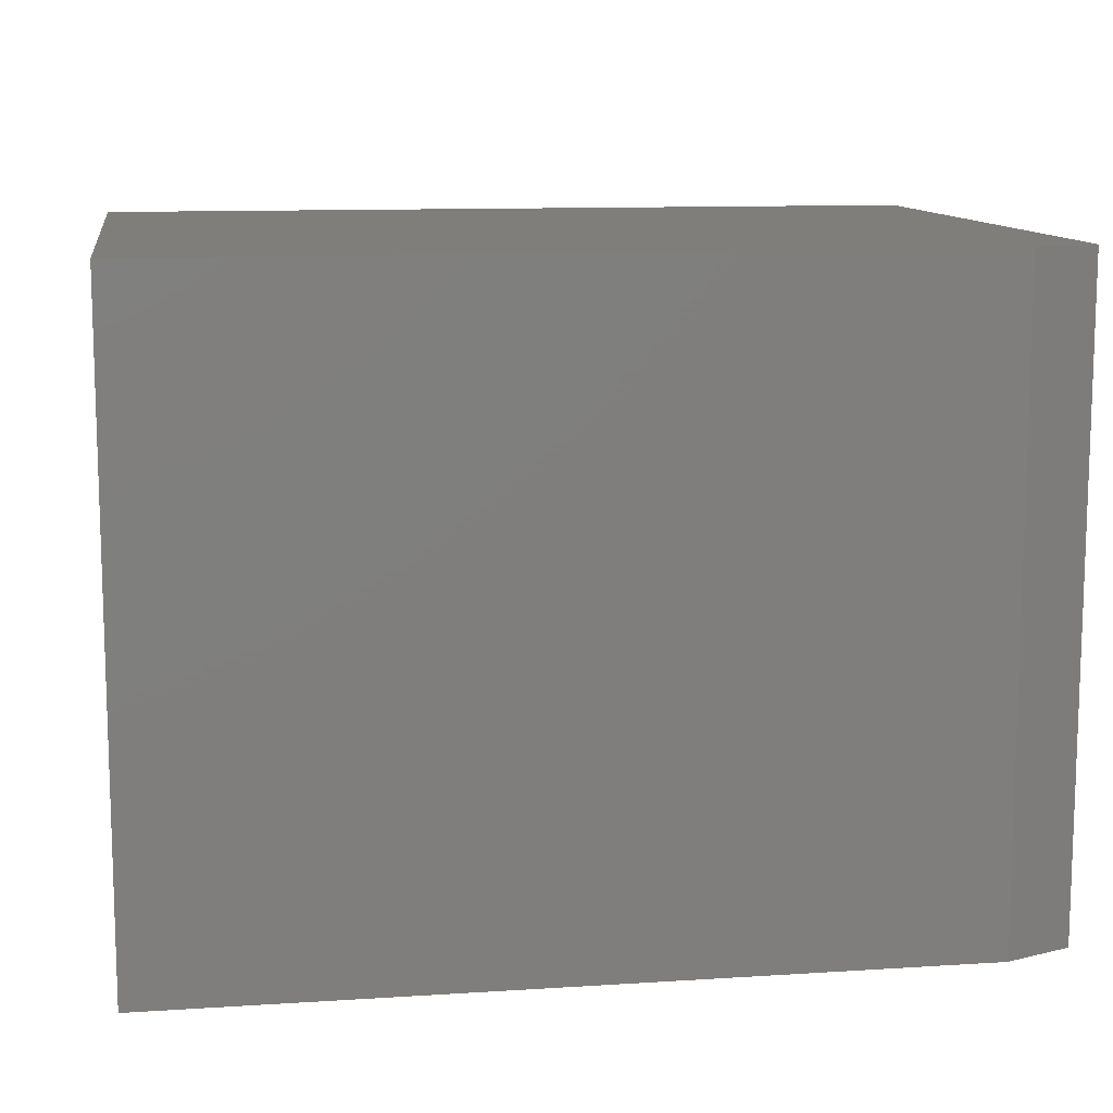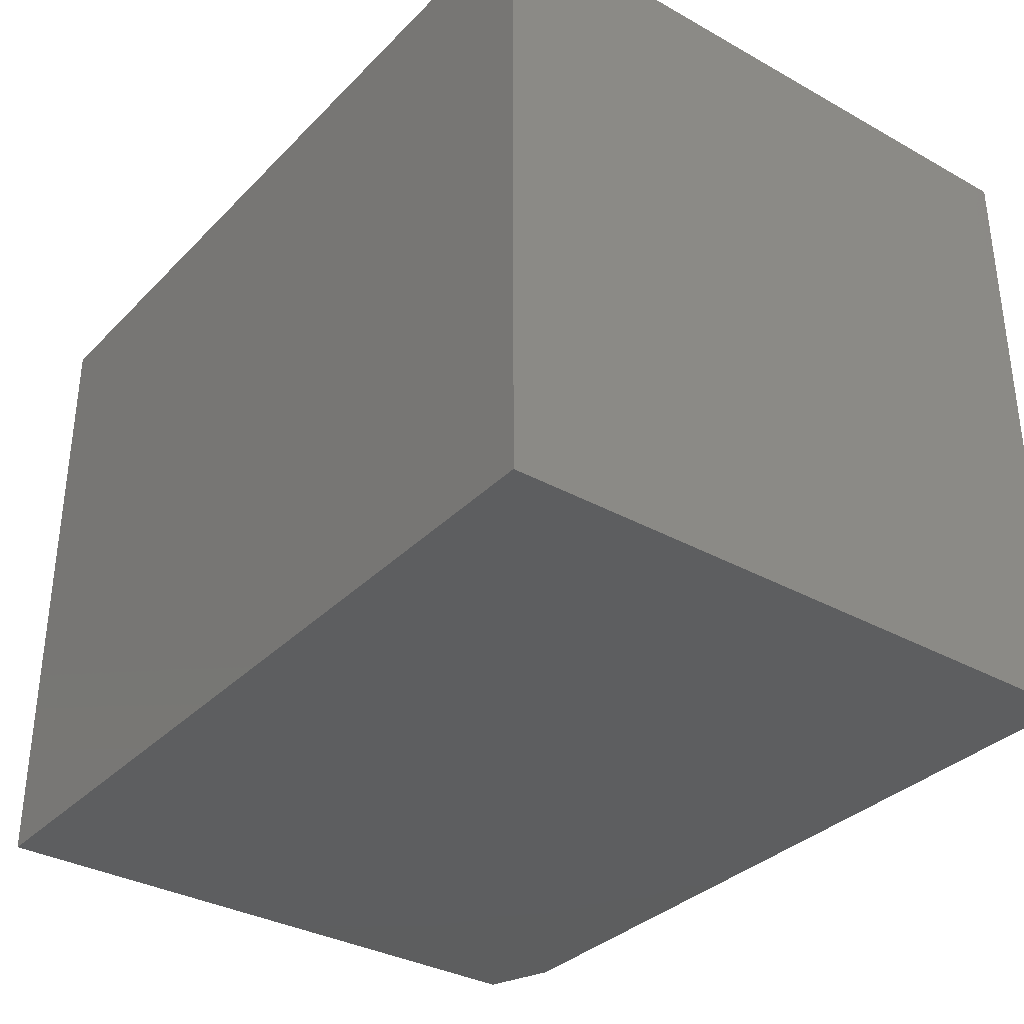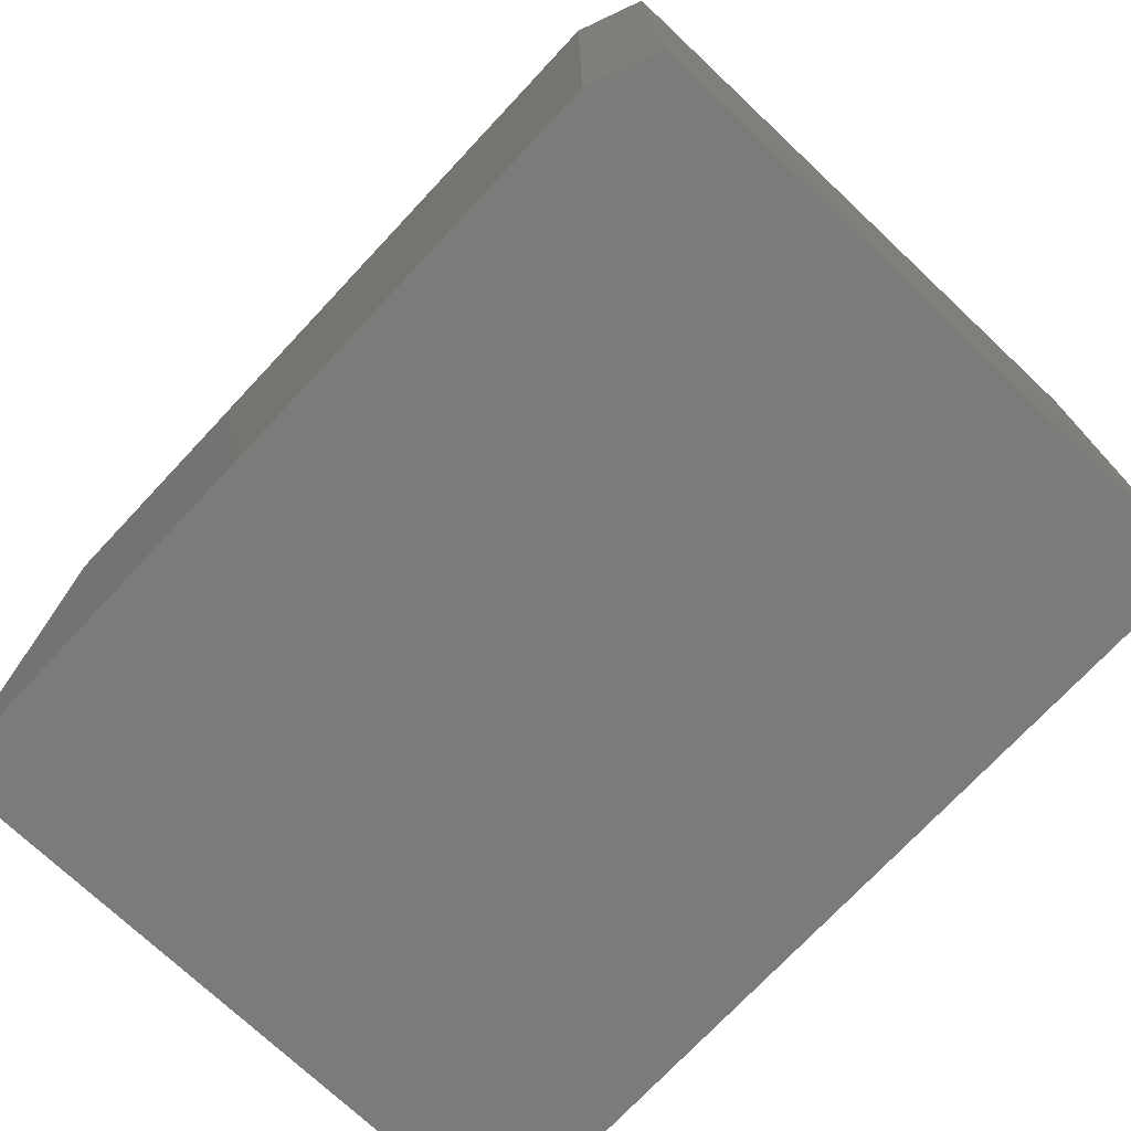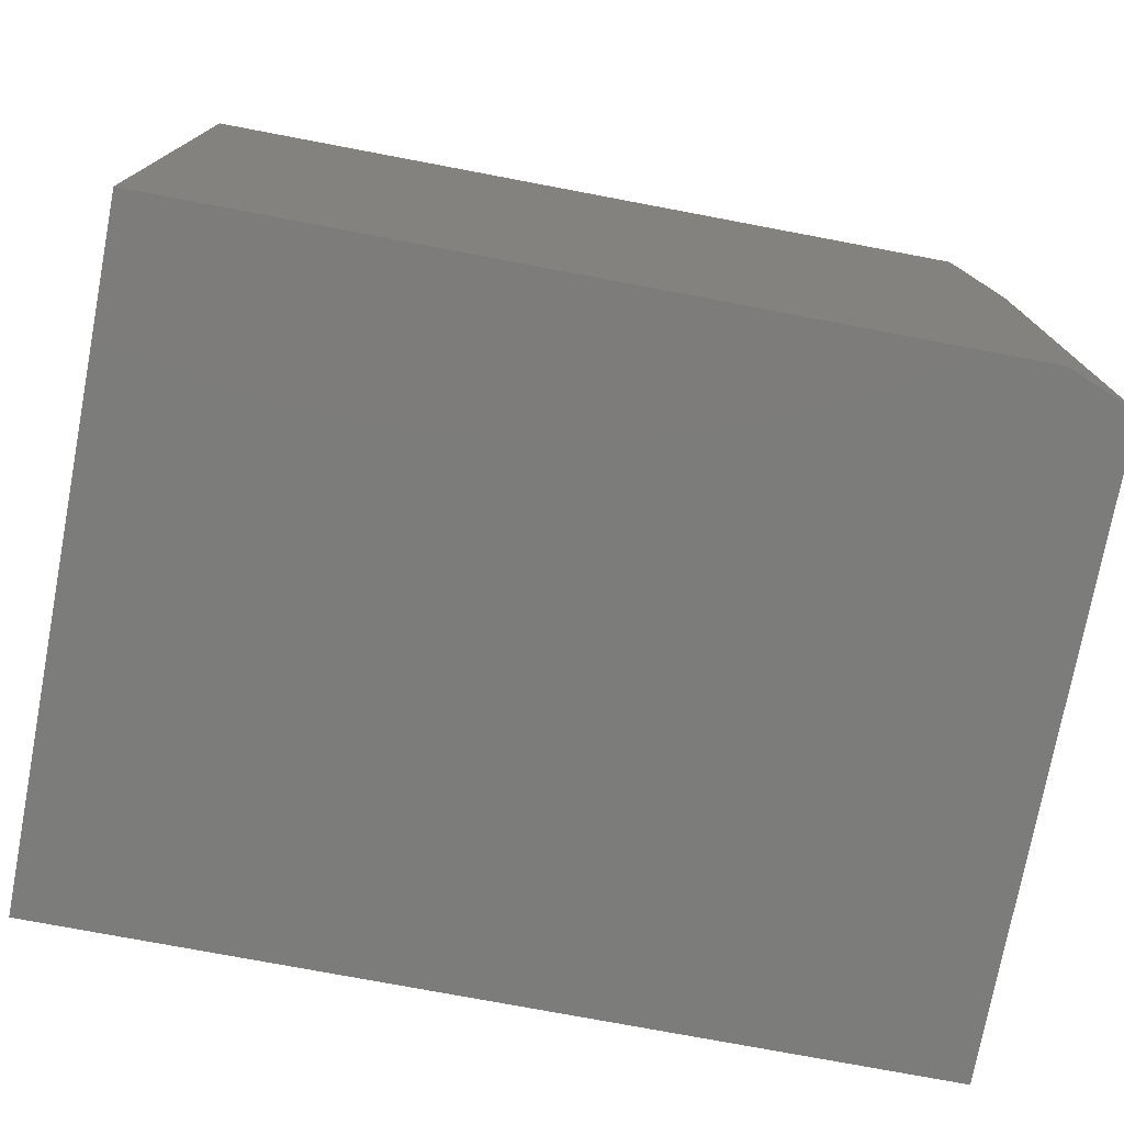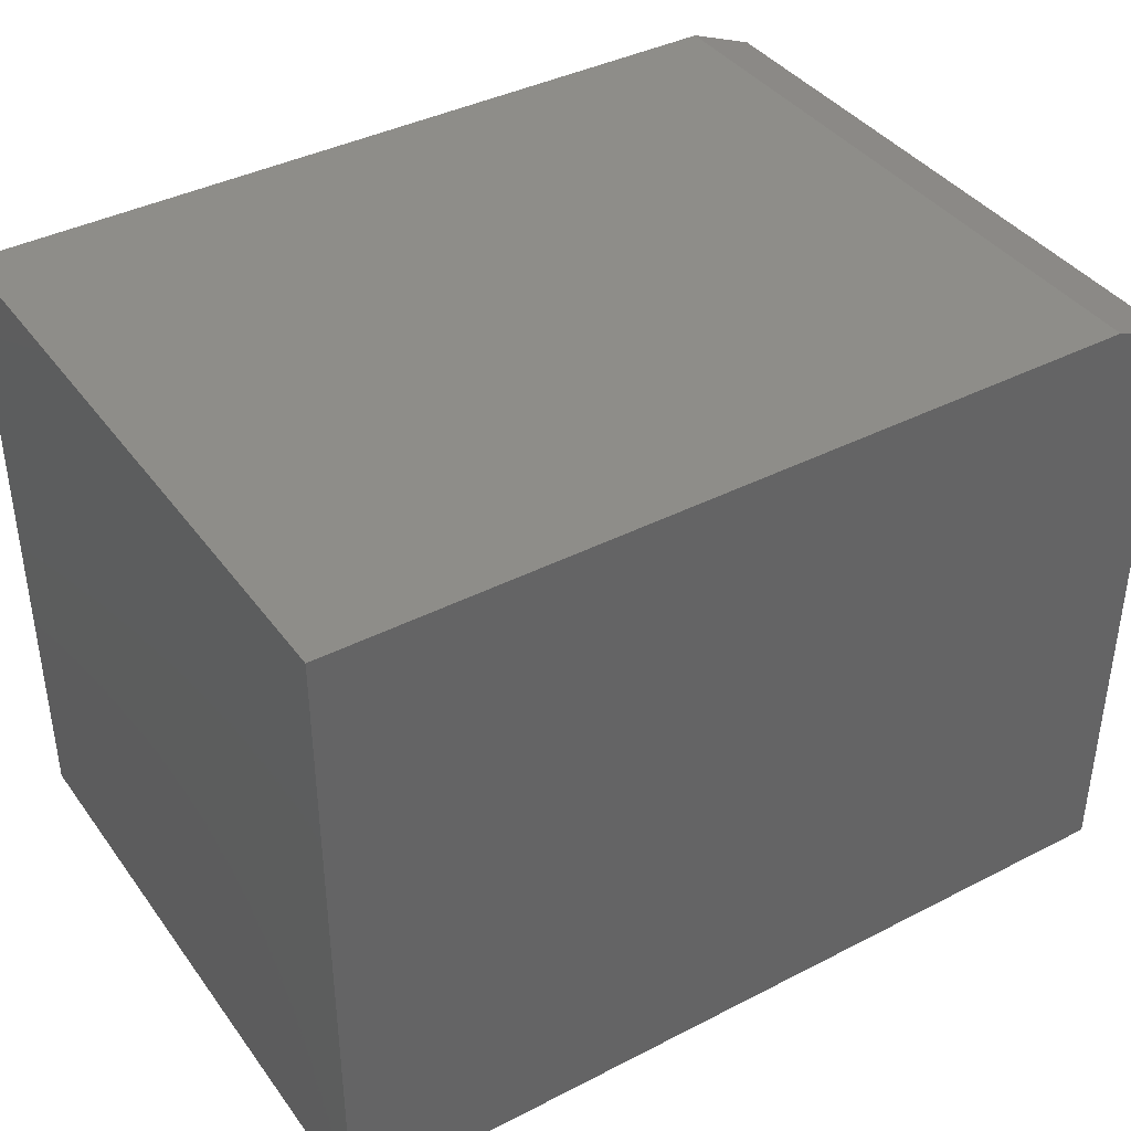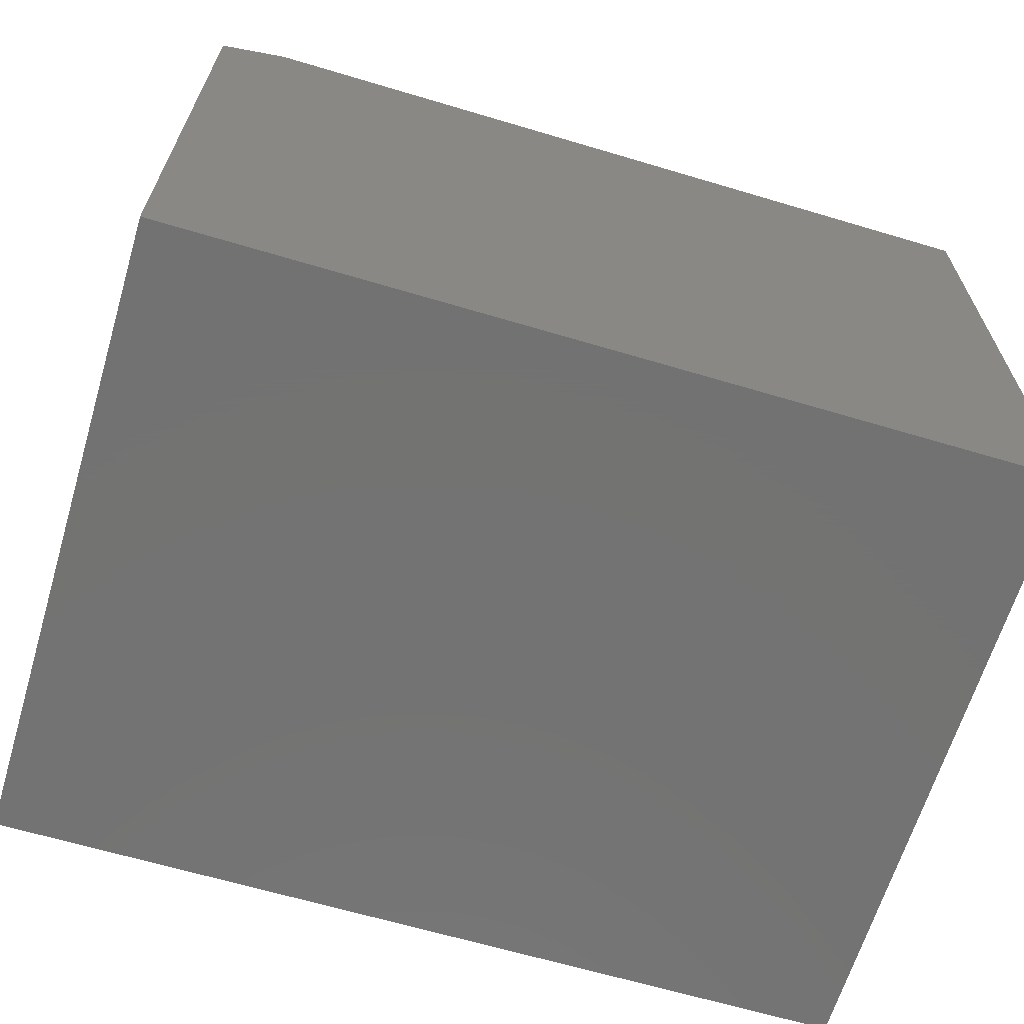
<metadata>
{"format":"stl","ext":"stl","renderer":"f3d","projection":"perspective","resolution":1024,"background":"white","views":[{"elev":11.3,"azim":-8.9,"up":"+Y"},{"elev":-34.0,"azim":-127.0,"up":"+Y"},{"elev":-74.0,"azim":46.8,"up":"+Y"},{"elev":-75.5,"azim":-10.7,"up":"+Y"},{"elev":39.6,"azim":-32.5,"up":"+Z"},{"elev":-64.9,"azim":163.3,"up":"+Z"}]}
</metadata>
<code>
# stl→obj: 10 verts, 16 faces
v -0.5 -0.375 0.75
v 0.4219 -0.375 0.75
v -0.5 0.3724 0.75
v 0.4219 0.3724 0.75
v -0.5 0.3724 0
v 0.5 0.3724 0
v 0.5 0.3724 0.7188
v 0.5 -0.375 0
v 0.5 -0.375 0.7188
v -0.5 -0.375 0
f 1 2 3
f 3 2 4
f 5 3 6
f 6 3 4
f 6 4 7
f 8 6 9
f 9 6 7
f 1 10 2
f 2 10 8
f 2 8 9
f 4 2 7
f 7 2 9
f 10 5 8
f 8 5 6
f 5 10 3
f 3 10 1

</code>
